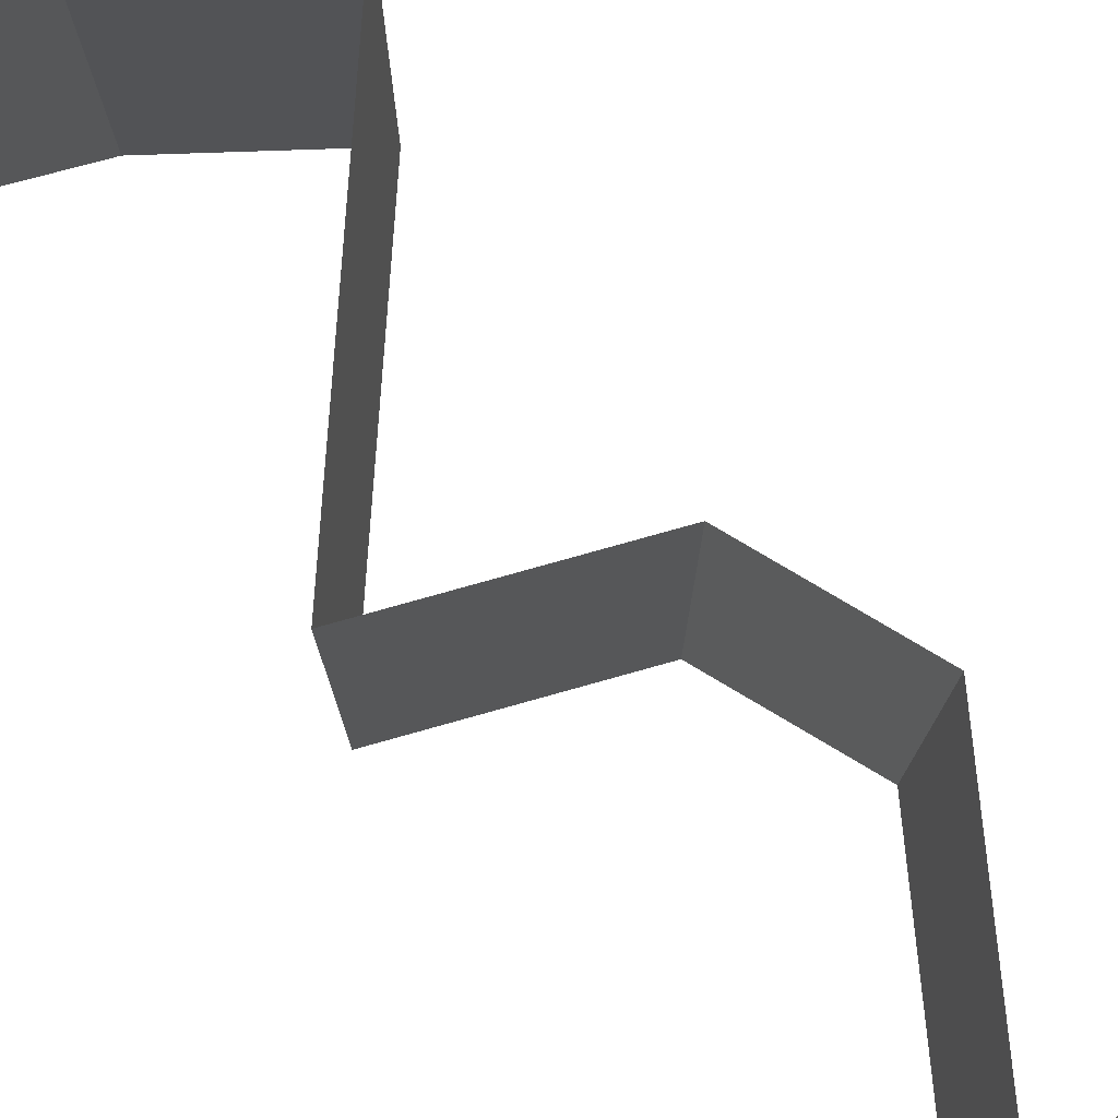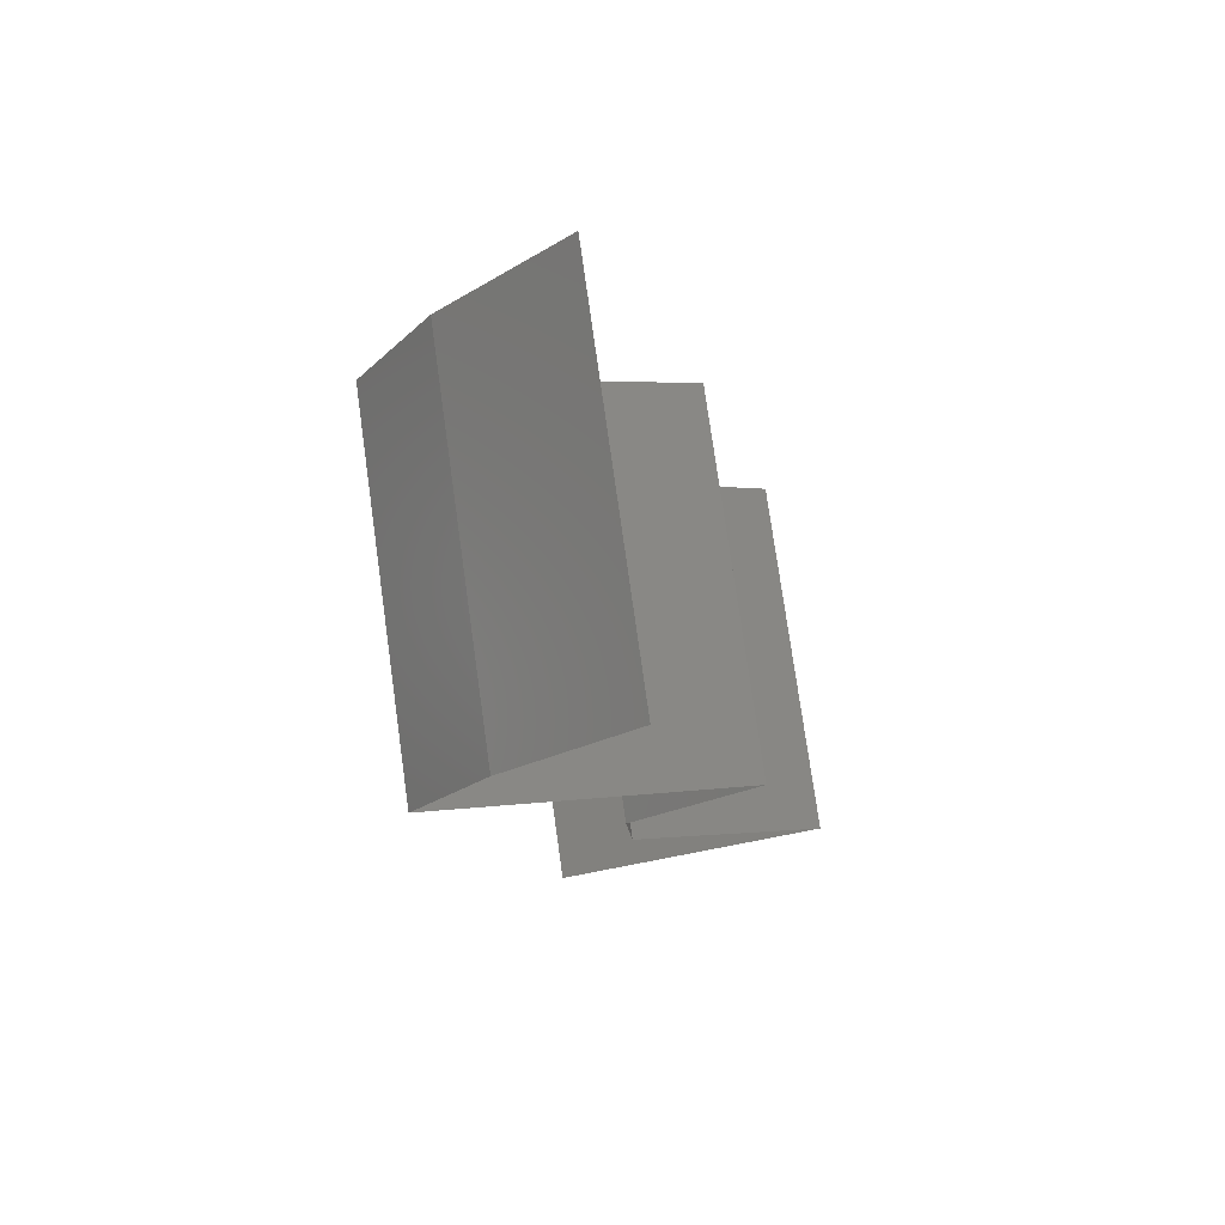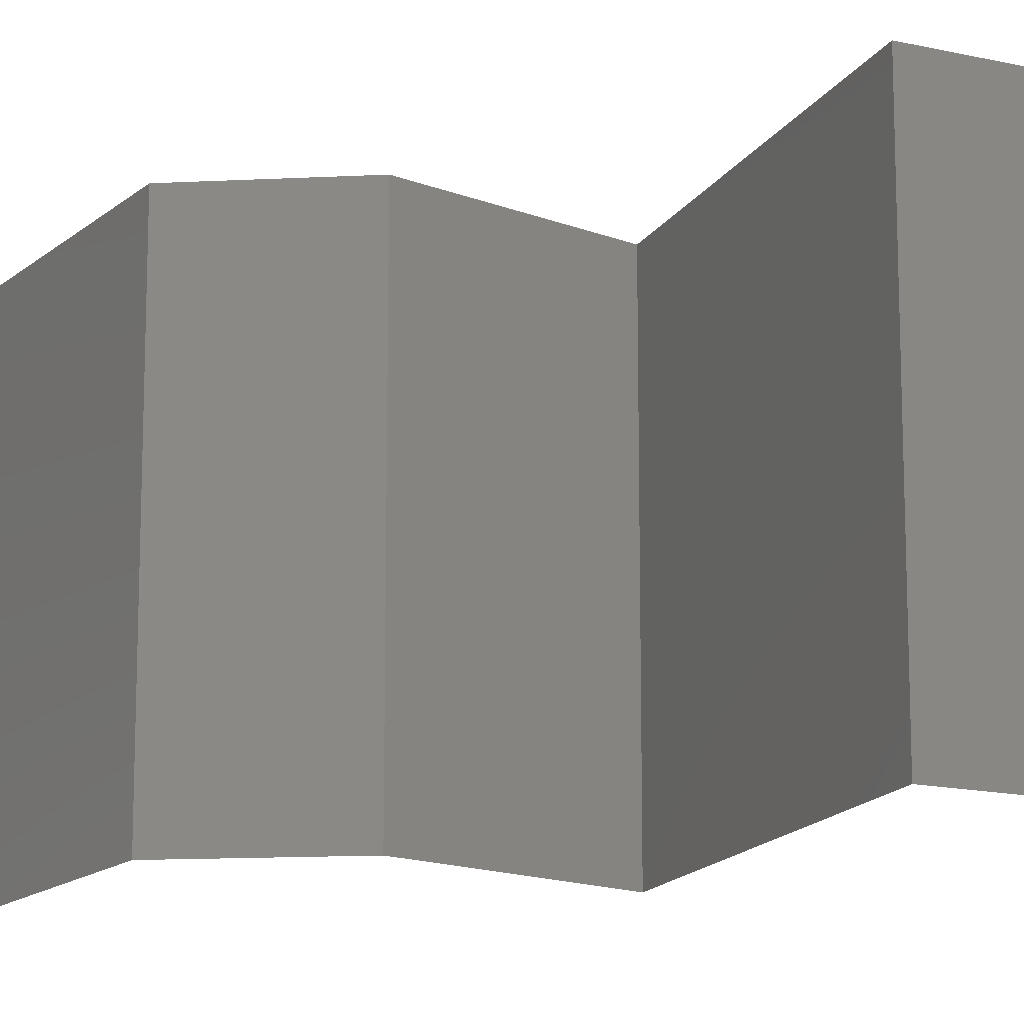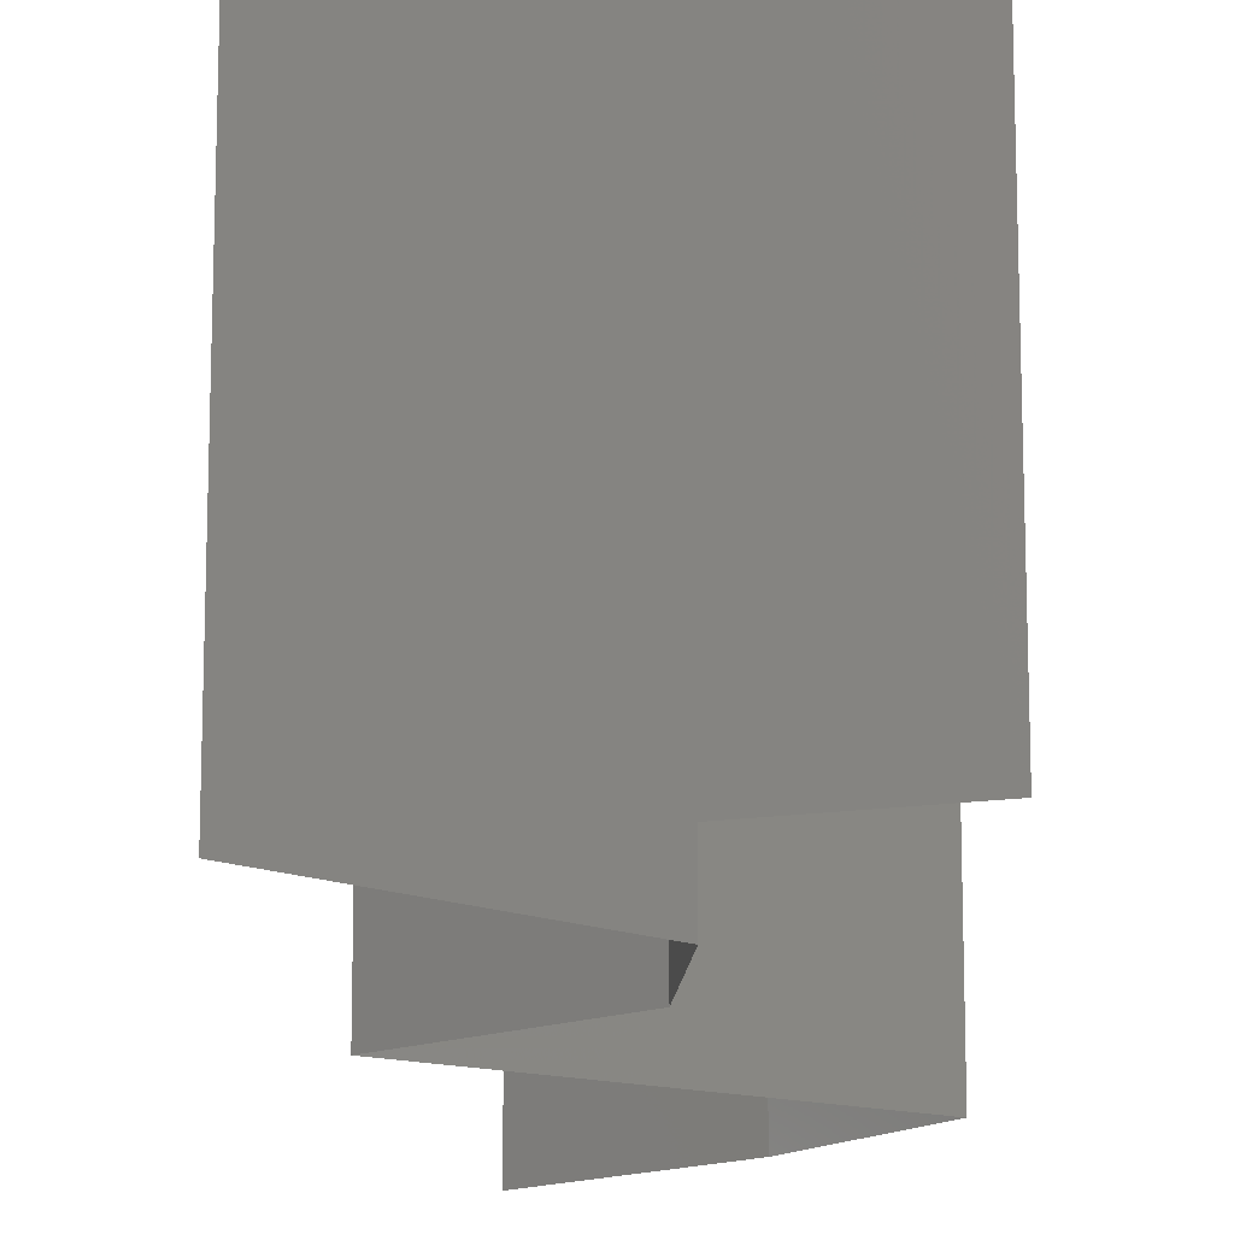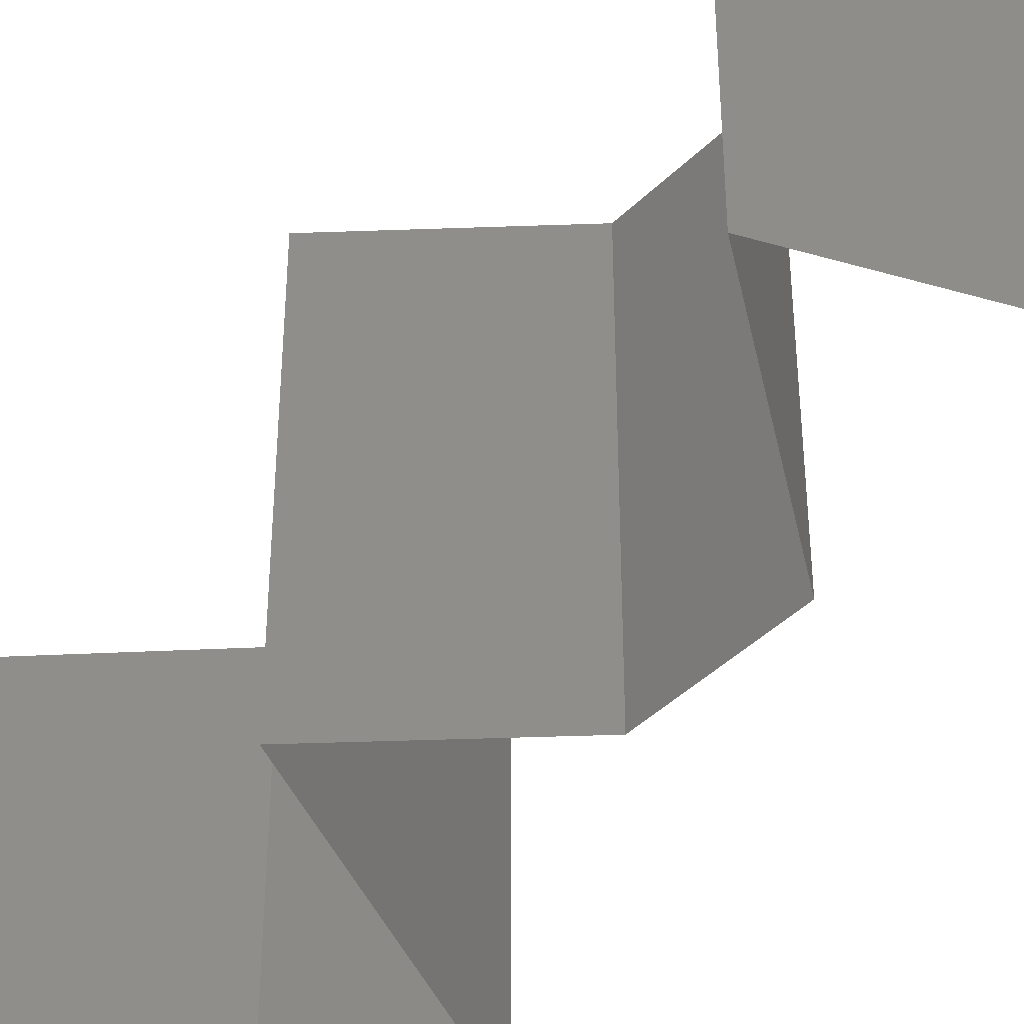
<metadata>
{"format":"stl","ext":"stl","renderer":"f3d","projection":"perspective","resolution":1024,"background":"white","views":[{"elev":79.2,"azim":-62.5,"up":"+Z"},{"elev":77.3,"azim":172.0,"up":"+Y"},{"elev":-15.0,"azim":92.9,"up":"+Z"},{"elev":-15.4,"azim":-7.4,"up":"+Z"},{"elev":-43.5,"azim":-44.5,"up":"+Z"}]}
</metadata>
<code>
# stl→obj: 45 verts, 64 faces
v 0.04205 0.04946 0
v 0.04205 0.04946 0.01
v 0.03883 0.05299 0.005
v 0.03561 0.05652 0.02
v 0.03561 0.05652 0.01
v 0.03883 0.05299 0.015
v 0.03561 0.05652 0
v 0.04205 0.04946 0.02
v 0.04404 0.04592 0.015
v 0.04604 0.04239 0
v 0.04604 0.04239 0.01
v 0.04404 0.04592 0.005
v 0.04604 0.04239 0.02
v 0.0379 0.03886 0
v 0.03911 0.03938 0.007766
v 0.02976 0.03533 0.01
v 0.02976 0.03533 0.02
v 0.03536 0.03776 0.01351
v 0.02976 0.03533 0
v 0.03397 0.03715 0.00514
v 0.0379 0.03886 0.02
v 0.04089 0.04016 0.01426
v 0.03307 0.03179 0.015
v 0.03637 0.02826 0
v 0.03637 0.02826 0.01
v 0.03307 0.03179 0.005
v 0.03637 0.02826 0.02
v 0.03598 0.0212 0
v 0.03618 0.02473 0.005
v 0.03598 0.0212 0.02
v 0.03618 0.02473 0.015
v 0.03598 0.0212 0.01
v 0.02526 0.01413 0.01
v 0.03062 0.01766 0.02
v 0.03062 0.01766 0
v 0.02526 0.01413 0
v 0.02526 0.01413 0.02
v 0.03264 0.0106 0
v 0.04002 0.007065 0
v 0.03216 0.01083 0.007913
v 0.04002 0.007065 0.01
v 0.03003 0.01185 0.01435
v 0.04002 0.007065 0.02
v 0.03497 0.009481 0.01445
v 0.03264 0.0106 0.02
f 1 2 3
f 4 5 6
f 5 7 3
f 2 8 6
f 2 5 3
f 5 2 6
f 7 1 3
f 8 4 6
f 8 2 9
f 10 11 12
f 2 1 12
f 11 13 9
f 1 10 12
f 13 8 9
f 11 2 12
f 2 11 9
f 10 14 15
f 11 10 15
f 16 17 18
f 19 16 20
f 17 21 18
f 13 11 22
f 14 19 20
f 21 13 22
f 18 15 20
f 16 18 20
f 22 15 18
f 22 11 15
f 15 14 20
f 21 22 18
f 17 16 23
f 24 25 26
f 16 19 26
f 25 27 23
f 27 17 23
f 25 16 26
f 16 25 23
f 19 24 26
f 24 28 29
f 30 27 31
f 32 25 29
f 25 32 31
f 25 24 29
f 27 25 31
f 28 32 29
f 32 30 31
f 33 34 32
f 35 33 32
f 35 32 28
f 32 34 30
f 33 35 36
f 34 33 37
f 38 39 40
f 39 41 40
f 36 38 40
f 33 36 40
f 37 33 42
f 41 43 44
f 43 45 44
f 45 37 42
f 40 41 44
f 42 33 40
f 42 40 44
f 45 42 44

</code>
